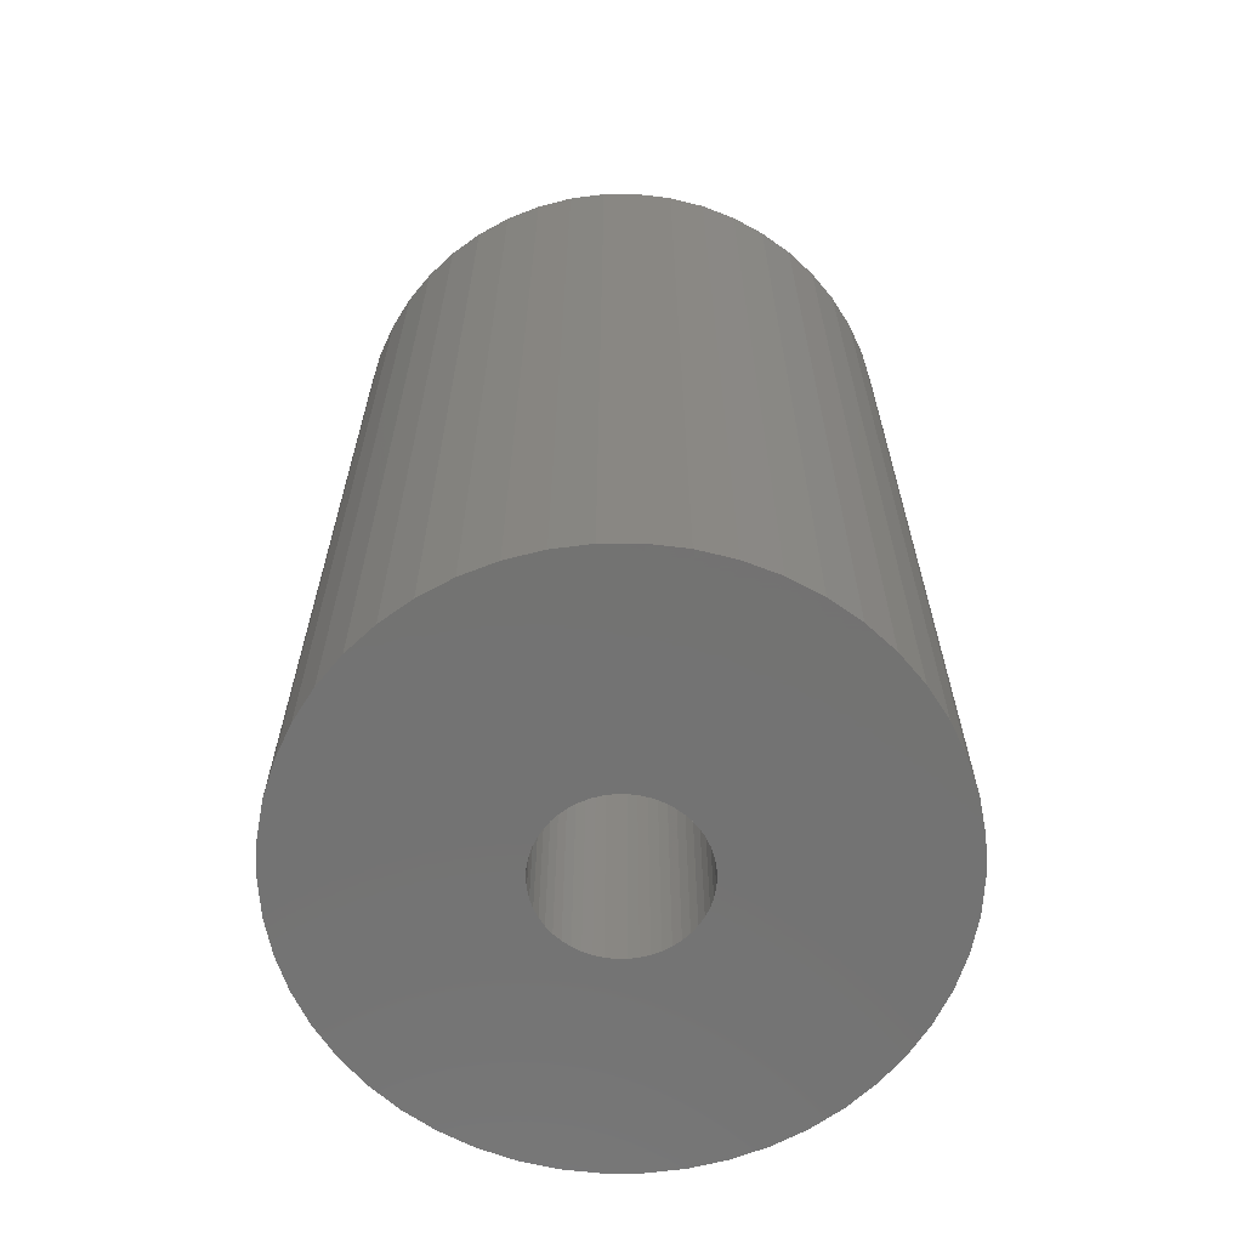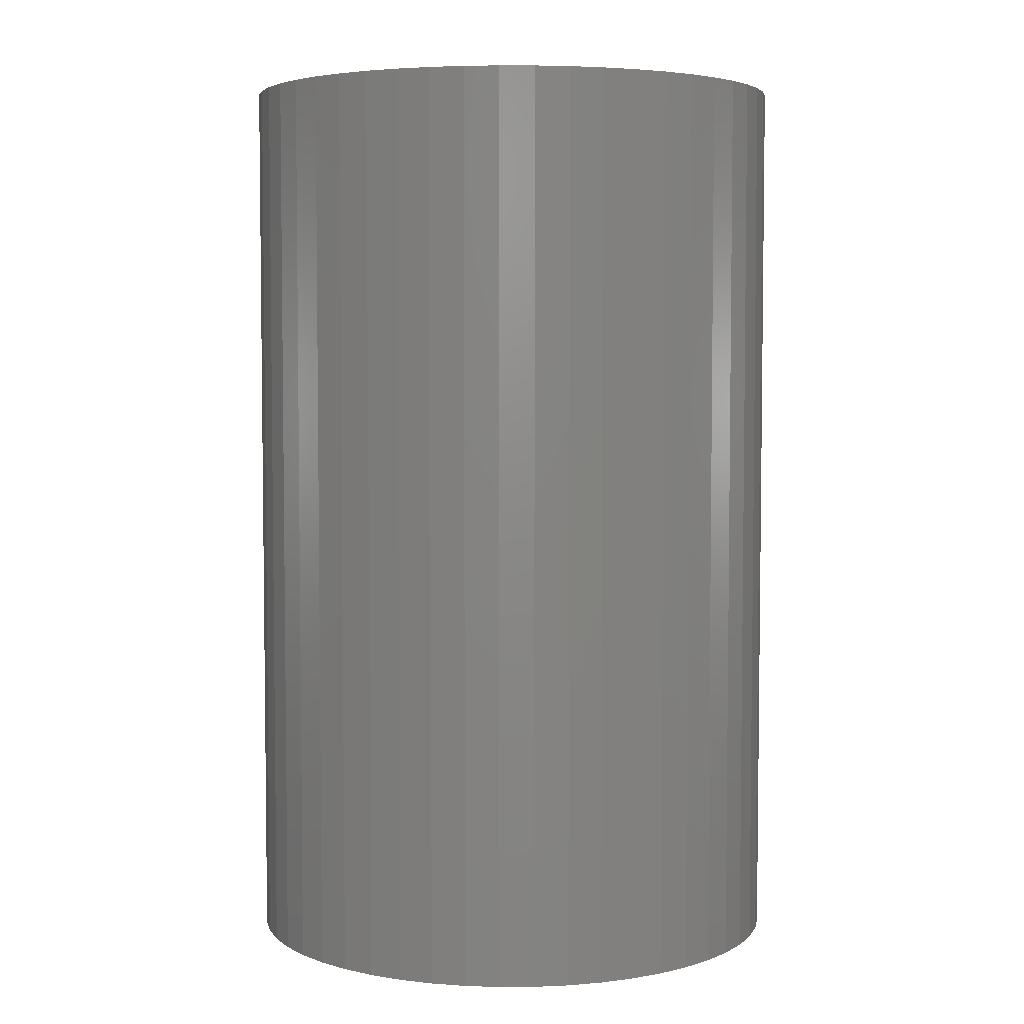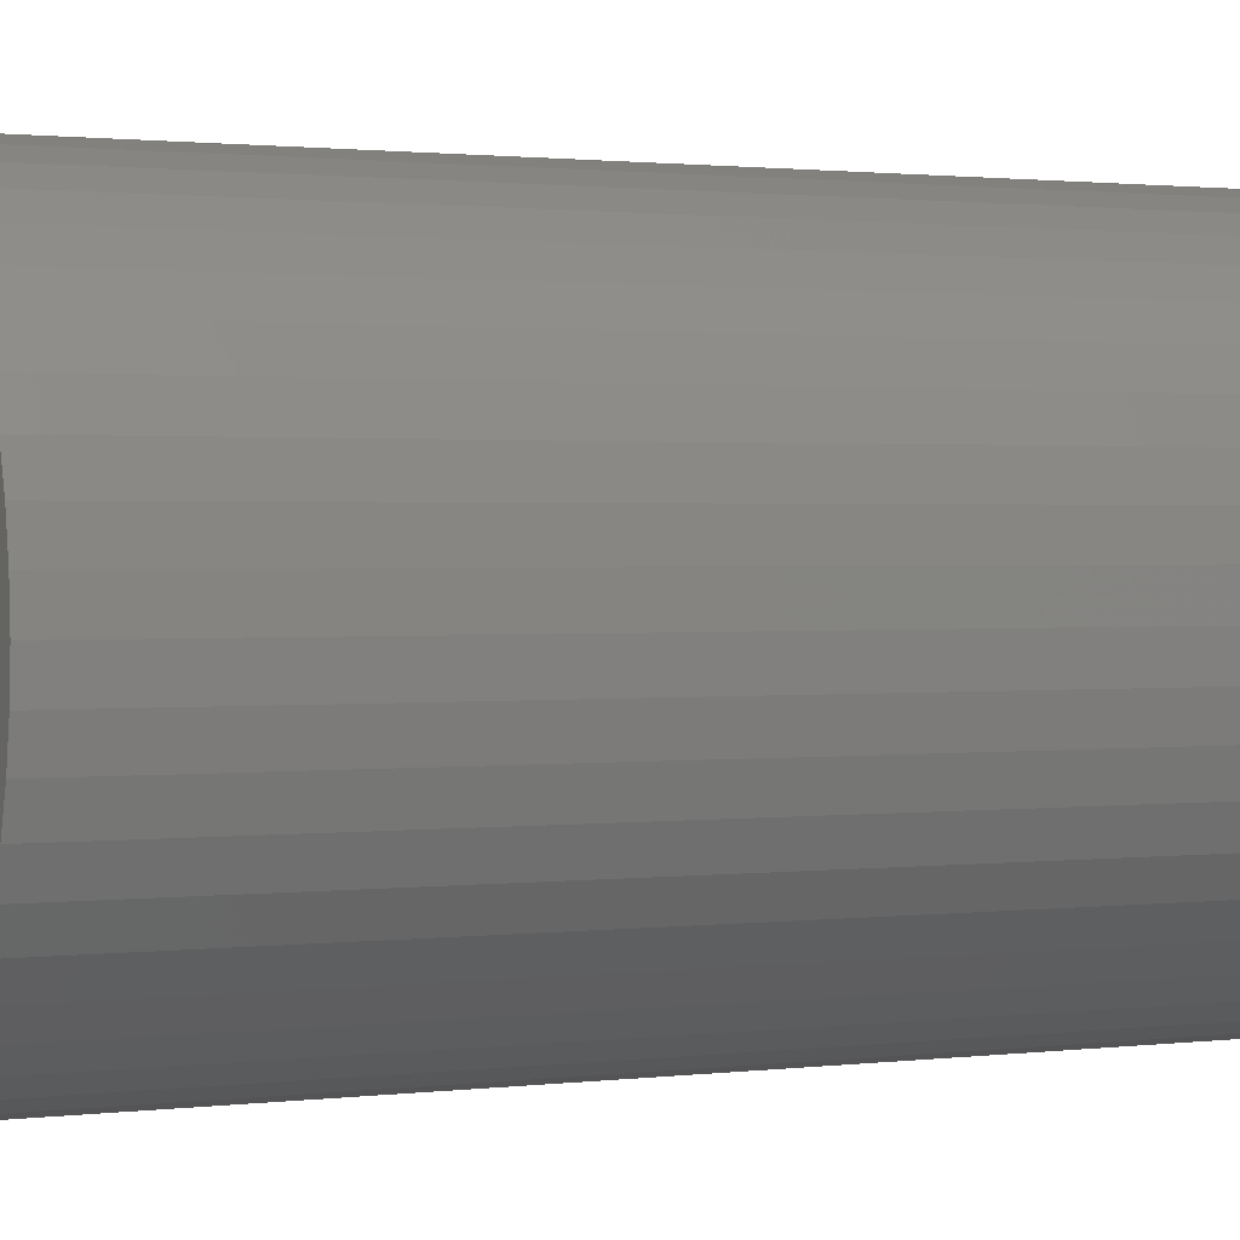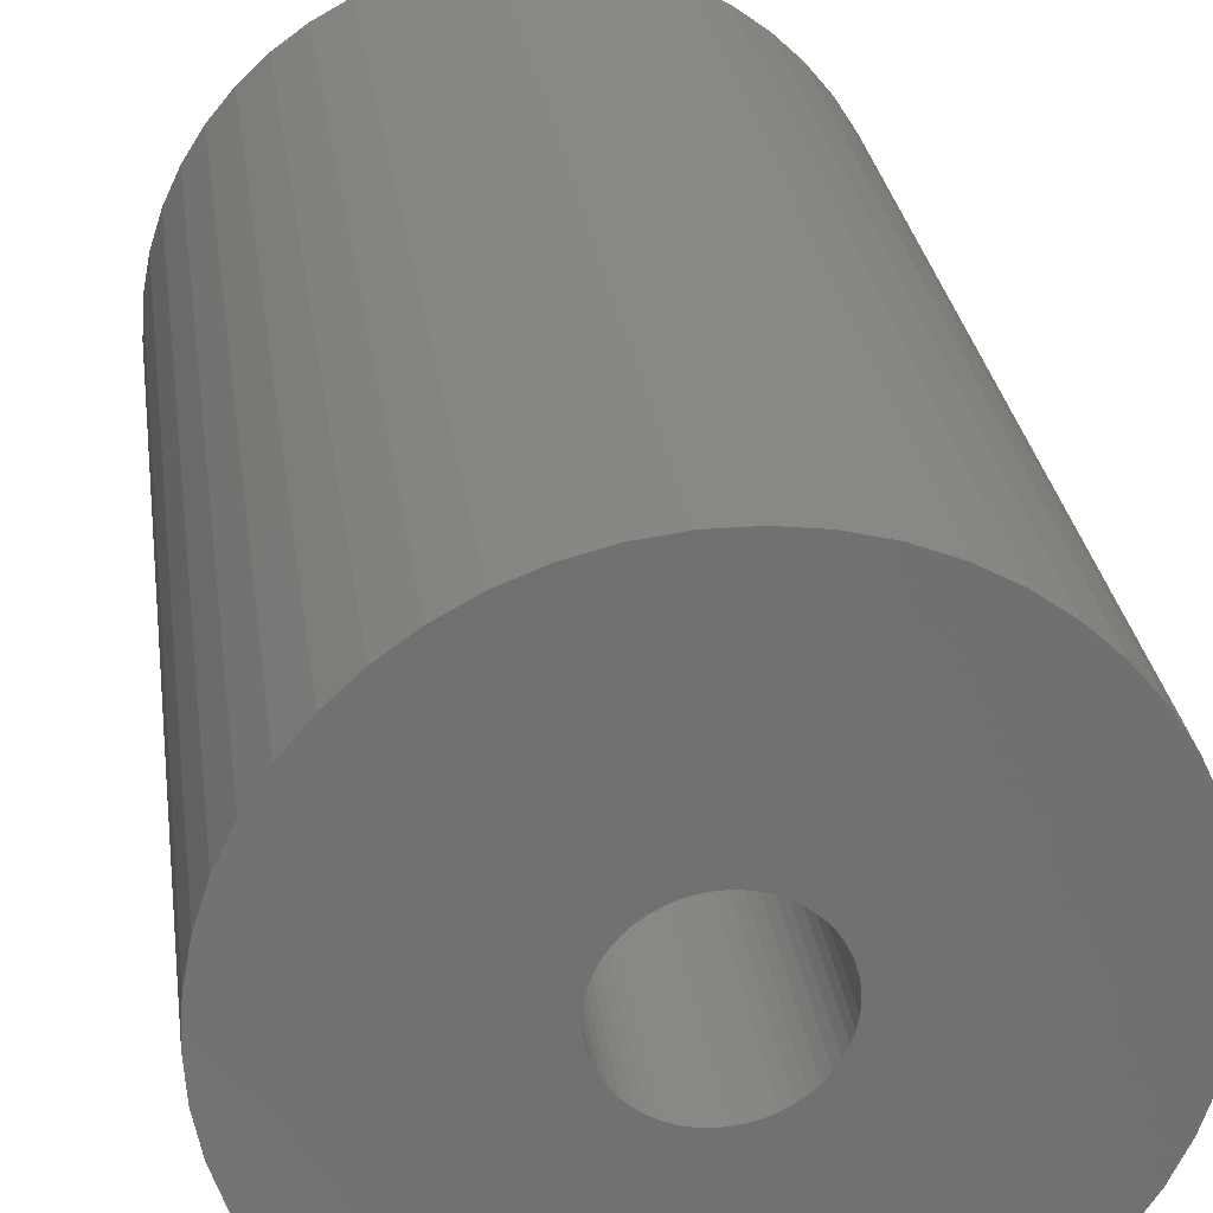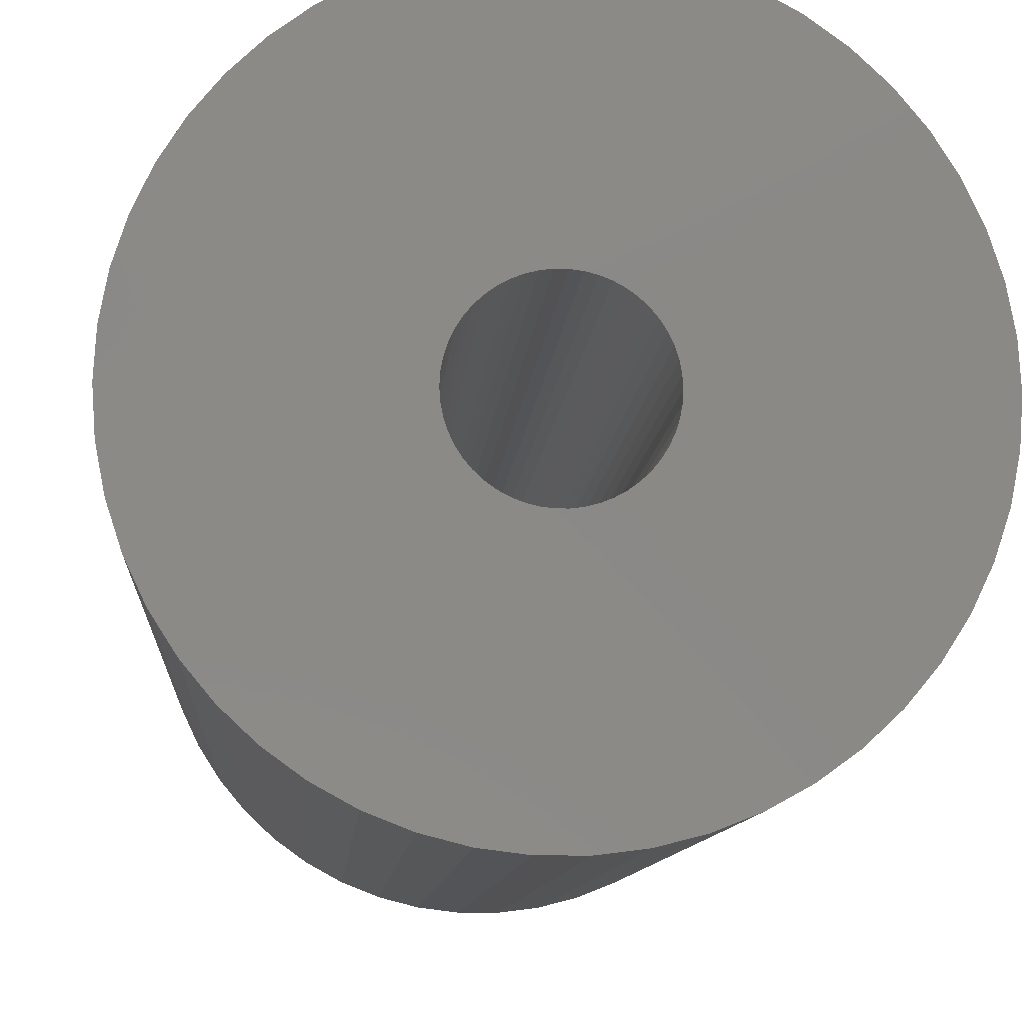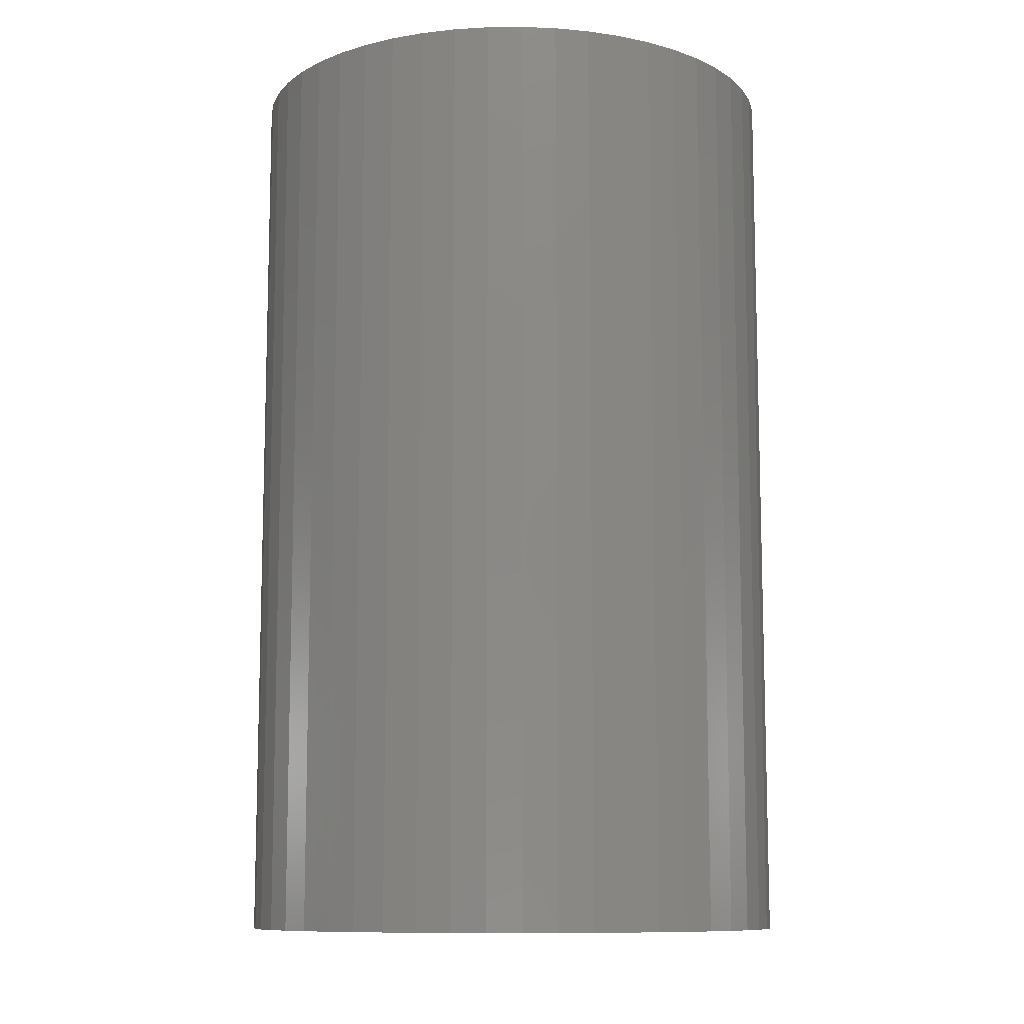
<metadata>
{"format":"stl","ext":"stl","renderer":"f3d","projection":"perspective","resolution":1024,"background":"white","views":[{"elev":-64.8,"azim":21.8,"up":"+Z"},{"elev":4.6,"azim":-109.0,"up":"+Z"},{"elev":1.3,"azim":-114.6,"up":"+Y"},{"elev":27.3,"azim":-7.5,"up":"+Y"},{"elev":-9.3,"azim":176.3,"up":"+Y"},{"elev":-10.3,"azim":-84.9,"up":"+Z"}]}
</metadata>
<code>
# stl→obj: 200 verts, 400 faces
v 20 0 33
v 19.84 2.507 -33
v 19.84 2.507 33
v 20 0 -33
v -20 0 -33
v -19.84 2.507 33
v -19.84 2.507 -33
v -20 0 33
v 1.256 19.96 -33
v -1.256 19.96 33
v 1.256 19.96 33
v -1.256 19.96 -33
v -1.256 -19.96 -33
v 1.256 -19.96 33
v -1.256 -19.96 33
v 1.256 -19.96 -33
v 14.58 13.69 -33
v 12.75 15.41 33
v 14.58 13.69 33
v 12.75 15.41 -33
v -12.75 15.41 -33
v -14.58 13.69 33
v -12.75 15.41 33
v -14.58 13.69 -33
v -6.18 19.02 -33
v -8.516 18.1 33
v -6.18 19.02 33
v -8.516 18.1 -33
v 18.6 7.362 33
v 17.53 9.635 -33
v 17.53 9.635 33
v 18.6 7.362 -33
v 8.516 18.1 -33
v 6.18 19.02 33
v 8.516 18.1 33
v 6.18 19.02 -33
v 10.72 16.89 33
v 10.72 16.89 -33
v -18.6 7.362 -33
v -17.53 9.635 33
v -17.53 9.635 -33
v -18.6 7.362 33
v -16.18 11.76 -33
v -16.18 11.76 33
v -19.37 4.974 -33
v -19.37 4.974 33
v -10.72 16.89 33
v -10.72 16.89 -33
v -3.748 19.65 -33
v -3.748 19.65 33
v 3.748 -19.65 33
v 3.748 -19.65 -33
v 6.18 -19.02 -33
v 8.516 -18.1 33
v 6.18 -19.02 33
v 8.516 -18.1 -33
v 19.37 4.974 33
v 19.37 4.974 -33
v 16.18 11.76 33
v 16.18 11.76 -33
v 3.748 19.65 33
v 3.748 19.65 -33
v 5.25 0 33
v 5.209 0.658 33
v 19.84 -2.507 33
v 5.085 1.306 33
v 5.209 -0.658 33
v 4.881 1.933 33
v 19.37 -4.974 33
v 4.601 2.529 33
v 5.085 -1.306 33
v 4.247 3.086 33
v 18.6 -7.362 33
v 3.827 3.594 33
v 4.881 -1.933 33
v 3.346 4.045 33
v 17.53 -9.635 33
v 2.813 4.433 33
v 4.601 -2.529 33
v 2.235 4.75 33
v 16.18 -11.76 33
v 4.247 -3.086 33
v 1.622 4.993 33
v 0.9838 5.157 33
v 0.3296 5.24 33
v -0.3296 5.24 33
v -0.9838 5.157 33
v -1.622 4.993 33
v -2.235 4.75 33
v -2.813 4.433 33
v -3.346 4.045 33
v -3.827 3.594 33
v -4.247 3.086 33
v 14.58 -13.69 33
v 3.827 -3.594 33
v 12.75 -15.41 33
v 3.346 -4.045 33
v 10.72 -16.89 33
v 2.813 -4.433 33
v 2.235 -4.75 33
v 1.622 -4.993 33
v 0.9838 -5.157 33
v 0.3296 -5.24 33
v -0.3296 -5.24 33
v -0.9838 -5.157 33
v -3.748 -19.65 33
v -1.622 -4.993 33
v -6.18 -19.02 33
v -2.235 -4.75 33
v -8.516 -18.1 33
v -2.813 -4.433 33
v -10.72 -16.89 33
v -3.346 -4.045 33
v -12.75 -15.41 33
v -3.827 -3.594 33
v -14.58 -13.69 33
v -4.247 -3.086 33
v -16.18 -11.76 33
v -4.601 -2.529 33
v -17.53 -9.635 33
v -4.881 -1.933 33
v -18.6 -7.362 33
v -5.085 -1.306 33
v -19.37 -4.974 33
v -5.209 -0.658 33
v -19.84 -2.507 33
v -5.25 0 33
v -4.601 2.529 33
v -4.881 1.933 33
v -5.085 1.306 33
v -5.209 0.658 33
v 19.84 -2.507 -33
v 16.18 -11.76 -33
v 14.58 -13.69 -33
v 19.37 -4.974 -33
v 18.6 -7.362 -33
v -14.58 -13.69 -33
v -16.18 -11.76 -33
v 5.25 0 -33
v 5.209 -0.658 -33
v 5.085 -1.306 -33
v 5.209 0.658 -33
v 4.881 -1.933 -33
v 17.53 -9.635 -33
v 4.601 -2.529 -33
v 5.085 1.306 -33
v 4.247 -3.086 -33
v 3.827 -3.594 -33
v 12.75 -15.41 -33
v 4.881 1.933 -33
v 3.346 -4.045 -33
v 10.72 -16.89 -33
v 2.813 -4.433 -33
v 4.601 2.529 -33
v 2.235 -4.75 -33
v 4.247 3.086 -33
v 1.622 -4.993 -33
v 0.9838 -5.157 -33
v 0.3296 -5.24 -33
v -0.3296 -5.24 -33
v -0.9838 -5.157 -33
v -3.748 -19.65 -33
v -1.622 -4.993 -33
v -6.18 -19.02 -33
v -2.235 -4.75 -33
v -8.516 -18.1 -33
v -2.813 -4.433 -33
v -10.72 -16.89 -33
v -3.346 -4.045 -33
v -12.75 -15.41 -33
v -3.827 -3.594 -33
v -4.247 -3.086 -33
v 3.827 3.594 -33
v 3.346 4.045 -33
v 2.813 4.433 -33
v 2.235 4.75 -33
v 1.622 4.993 -33
v 0.9838 5.157 -33
v 0.3296 5.24 -33
v -0.3296 5.24 -33
v -0.9838 5.157 -33
v -1.622 4.993 -33
v -2.235 4.75 -33
v -2.813 4.433 -33
v -3.346 4.045 -33
v -3.827 3.594 -33
v -4.247 3.086 -33
v -4.601 2.529 -33
v -4.881 1.933 -33
v -5.085 1.306 -33
v -5.209 0.658 -33
v -5.25 0 -33
v -4.601 -2.529 -33
v -17.53 -9.635 -33
v -4.881 -1.933 -33
v -18.6 -7.362 -33
v -5.085 -1.306 -33
v -19.37 -4.974 -33
v -5.209 -0.658 -33
v -19.84 -2.507 -33
f 1 2 3
f 2 1 4
f 5 6 7
f 6 5 8
f 9 10 11
f 10 9 12
f 13 14 15
f 14 13 16
f 17 18 19
f 18 17 20
f 21 22 23
f 22 21 24
f 25 26 27
f 26 25 28
f 29 30 31
f 30 29 32
f 33 34 35
f 34 33 36
f 20 37 18
f 37 20 38
f 39 40 41
f 40 39 42
f 43 22 24
f 22 43 44
f 45 42 39
f 42 45 46
f 28 47 26
f 47 28 48
f 49 27 50
f 27 49 25
f 16 51 14
f 51 16 52
f 53 54 55
f 54 53 56
f 57 32 29
f 32 57 58
f 3 58 57
f 58 3 2
f 59 17 19
f 17 59 60
f 31 60 59
f 60 31 30
f 36 61 34
f 61 36 62
f 62 11 61
f 11 62 9
f 38 35 37
f 35 38 33
f 41 44 43
f 44 41 40
f 7 46 45
f 46 7 6
f 63 1 3
f 64 3 57
f 1 63 65
f 66 57 29
f 67 65 63
f 68 29 31
f 65 67 69
f 70 31 59
f 71 69 67
f 72 59 19
f 69 71 73
f 74 19 18
f 75 73 71
f 76 18 37
f 73 75 77
f 78 37 35
f 79 77 75
f 80 35 34
f 77 79 81
f 82 81 79
f 3 64 63
f 57 66 64
f 29 68 66
f 31 70 68
f 59 72 70
f 19 74 72
f 83 34 61
f 18 76 74
f 37 78 76
f 35 80 78
f 34 83 80
f 84 61 11
f 61 84 83
f 11 85 84
f 11 86 85
f 10 86 11
f 86 10 87
f 50 87 10
f 87 50 88
f 27 88 50
f 88 27 89
f 26 89 27
f 89 26 90
f 47 90 26
f 90 47 91
f 23 91 47
f 91 23 92
f 22 92 23
f 44 93 22
f 92 22 93
f 81 82 94
f 95 94 82
f 94 95 96
f 97 96 95
f 96 97 98
f 99 98 97
f 98 99 54
f 100 54 99
f 54 100 55
f 101 55 100
f 55 101 51
f 102 51 101
f 51 102 14
f 103 14 102
f 104 14 103
f 15 104 105
f 104 15 14
f 106 105 107
f 108 107 109
f 110 109 111
f 112 111 113
f 105 106 15
f 114 113 115
f 116 115 117
f 118 117 119
f 120 119 121
f 122 121 123
f 124 123 125
f 107 108 106
f 126 125 127
f 93 44 128
f 40 128 44
f 109 110 108
f 128 40 129
f 111 112 110
f 42 129 40
f 113 114 112
f 129 42 130
f 115 116 114
f 46 130 42
f 117 118 116
f 130 46 131
f 119 120 118
f 6 131 46
f 121 122 120
f 131 6 127
f 123 124 122
f 8 127 6
f 125 126 124
f 127 8 126
f 48 23 47
f 23 48 21
f 12 50 10
f 50 12 49
f 65 4 1
f 4 65 132
f 94 133 81
f 133 94 134
f 73 135 69
f 135 73 136
f 69 132 65
f 132 69 135
f 137 118 138
f 118 137 116
f 139 4 132
f 140 132 135
f 4 139 2
f 141 135 136
f 142 2 139
f 143 136 144
f 2 142 58
f 145 144 133
f 146 58 142
f 147 133 134
f 58 146 32
f 148 134 149
f 150 32 146
f 151 149 152
f 32 150 30
f 153 152 56
f 154 30 150
f 155 56 53
f 30 154 60
f 156 60 154
f 132 140 139
f 135 141 140
f 136 143 141
f 144 145 143
f 133 147 145
f 134 148 147
f 157 53 52
f 149 151 148
f 152 153 151
f 56 155 153
f 53 157 155
f 158 52 16
f 52 158 157
f 16 159 158
f 16 160 159
f 13 160 16
f 160 13 161
f 162 161 13
f 161 162 163
f 164 163 162
f 163 164 165
f 166 165 164
f 165 166 167
f 168 167 166
f 167 168 169
f 170 169 168
f 169 170 171
f 137 171 170
f 138 172 137
f 171 137 172
f 60 156 17
f 173 17 156
f 17 173 20
f 174 20 173
f 20 174 38
f 175 38 174
f 38 175 33
f 176 33 175
f 33 176 36
f 177 36 176
f 36 177 62
f 178 62 177
f 62 178 9
f 179 9 178
f 180 9 179
f 12 180 181
f 180 12 9
f 49 181 182
f 25 182 183
f 28 183 184
f 48 184 185
f 181 49 12
f 21 185 186
f 24 186 187
f 43 187 188
f 41 188 189
f 39 189 190
f 45 190 191
f 182 25 49
f 7 191 192
f 172 138 193
f 194 193 138
f 183 28 25
f 193 194 195
f 184 48 28
f 196 195 194
f 185 21 48
f 195 196 197
f 186 24 21
f 198 197 196
f 187 43 24
f 197 198 199
f 188 41 43
f 200 199 198
f 189 39 41
f 199 200 192
f 190 45 39
f 5 192 200
f 191 7 45
f 192 5 7
f 81 144 77
f 144 81 133
f 196 124 198
f 124 196 122
f 52 55 51
f 55 52 53
f 149 94 96
f 94 149 134
f 152 96 98
f 96 152 149
f 56 98 54
f 98 56 152
f 77 136 73
f 136 77 144
f 162 15 106
f 15 162 13
f 164 106 108
f 106 164 162
f 138 120 194
f 120 138 118
f 194 122 196
f 122 194 120
f 198 126 200
f 126 198 124
f 200 8 5
f 8 200 126
f 168 110 112
f 110 168 166
f 166 108 110
f 108 166 164
f 170 112 114
f 112 170 168
f 137 114 116
f 114 137 170
f 139 64 142
f 64 139 63
f 127 191 131
f 191 127 192
f 180 85 86
f 85 180 179
f 159 104 103
f 104 159 160
f 148 97 95
f 97 148 151
f 174 74 76
f 74 174 173
f 186 91 92
f 91 186 185
f 183 88 89
f 88 183 182
f 150 70 154
f 70 150 68
f 142 66 146
f 66 142 64
f 177 80 83
f 80 177 176
f 176 78 80
f 78 176 175
f 129 188 128
f 188 129 189
f 128 187 93
f 187 128 188
f 184 89 90
f 89 184 183
f 182 87 88
f 87 182 181
f 158 103 102
f 103 158 159
f 146 68 150
f 68 146 66
f 156 74 173
f 74 156 72
f 154 72 156
f 72 154 70
f 178 83 84
f 83 178 177
f 179 84 85
f 84 179 178
f 175 76 78
f 76 175 174
f 93 186 92
f 186 93 187
f 131 190 130
f 190 131 191
f 185 90 91
f 90 185 184
f 181 86 87
f 86 181 180
f 140 63 139
f 63 140 67
f 141 67 140
f 67 141 71
f 119 195 121
f 195 119 193
f 125 192 127
f 192 125 199
f 153 100 99
f 100 153 155
f 155 101 100
f 101 155 157
f 130 189 129
f 189 130 190
f 148 82 147
f 82 148 95
f 145 75 143
f 75 145 79
f 163 109 107
f 109 163 165
f 123 199 125
f 199 123 197
f 121 197 123
f 197 121 195
f 151 99 97
f 99 151 153
f 157 102 101
f 102 157 158
f 147 79 145
f 79 147 82
f 143 71 141
f 71 143 75
f 169 115 113
f 115 169 171
f 165 111 109
f 111 165 167
f 167 113 111
f 113 167 169
f 115 172 117
f 172 115 171
f 117 193 119
f 193 117 172
f 161 107 105
f 107 161 163
f 160 105 104
f 105 160 161

</code>
